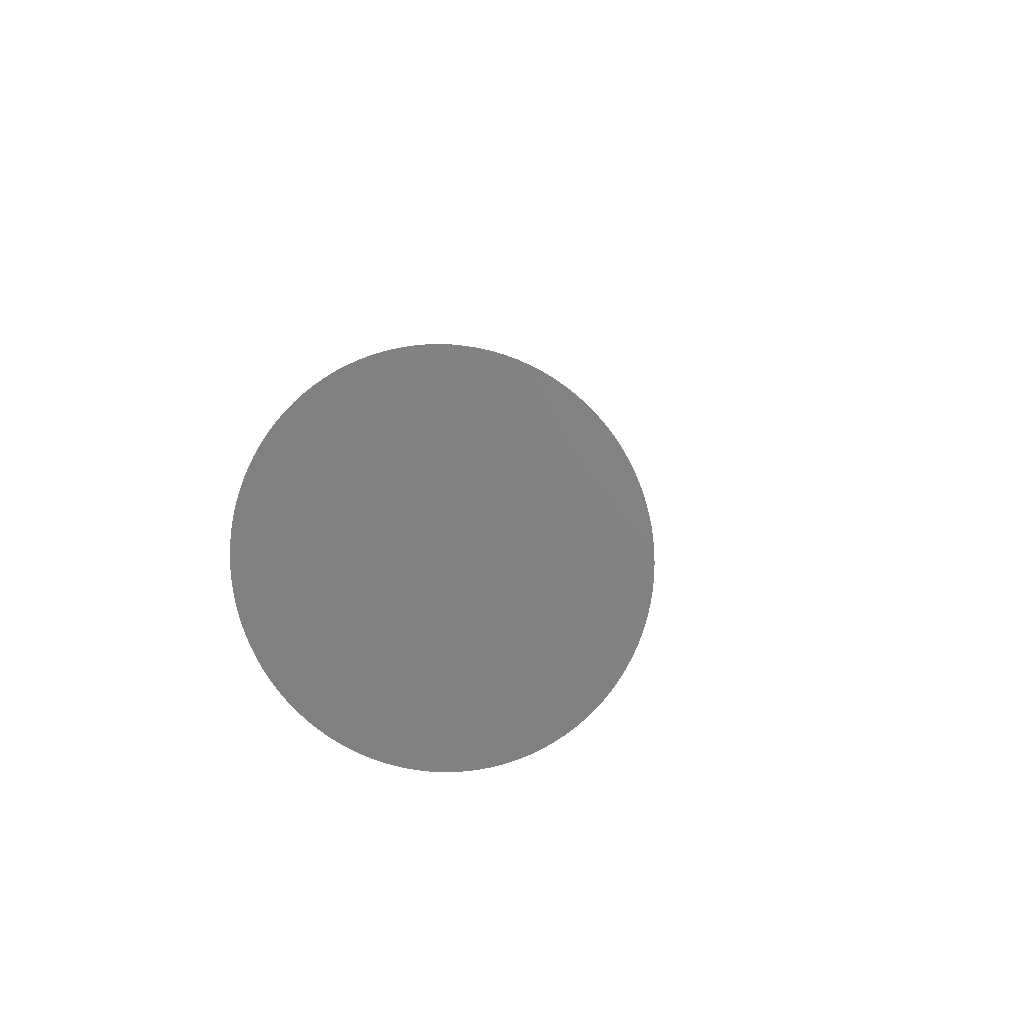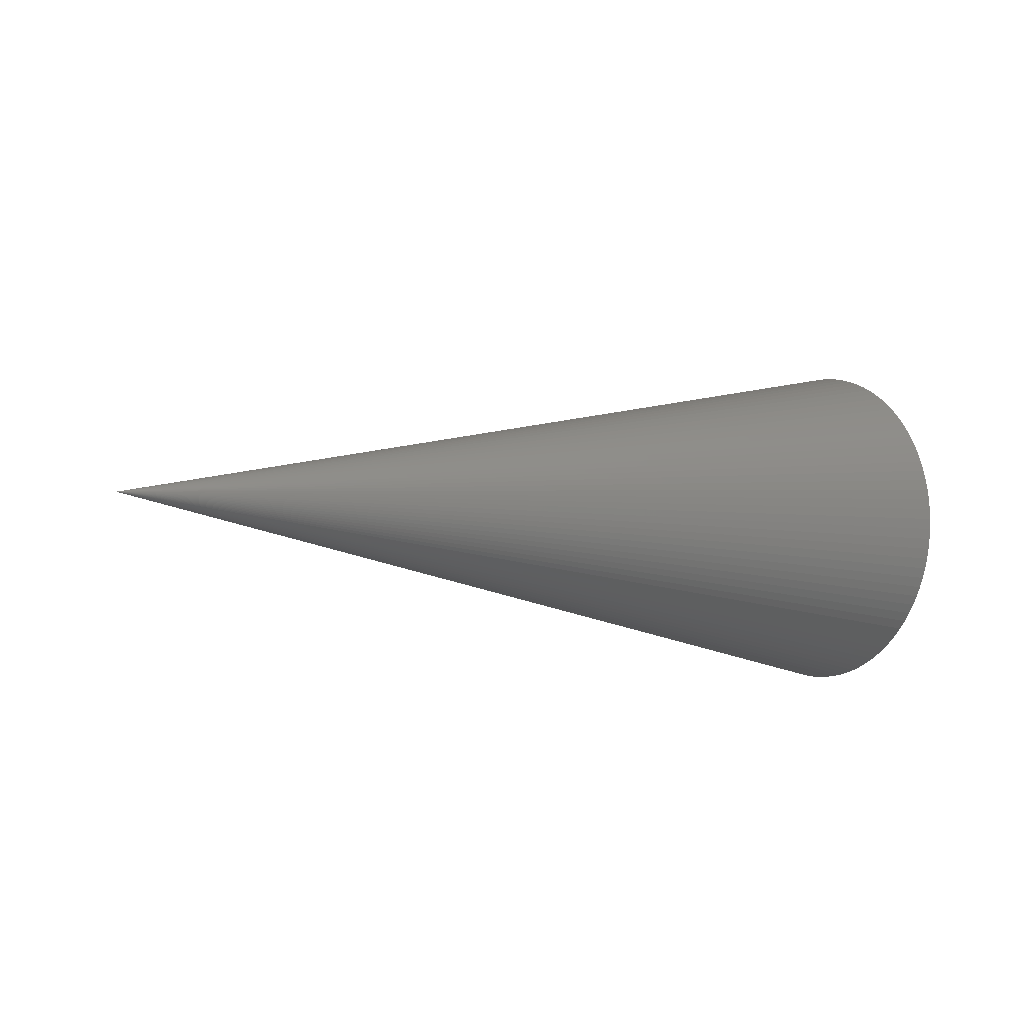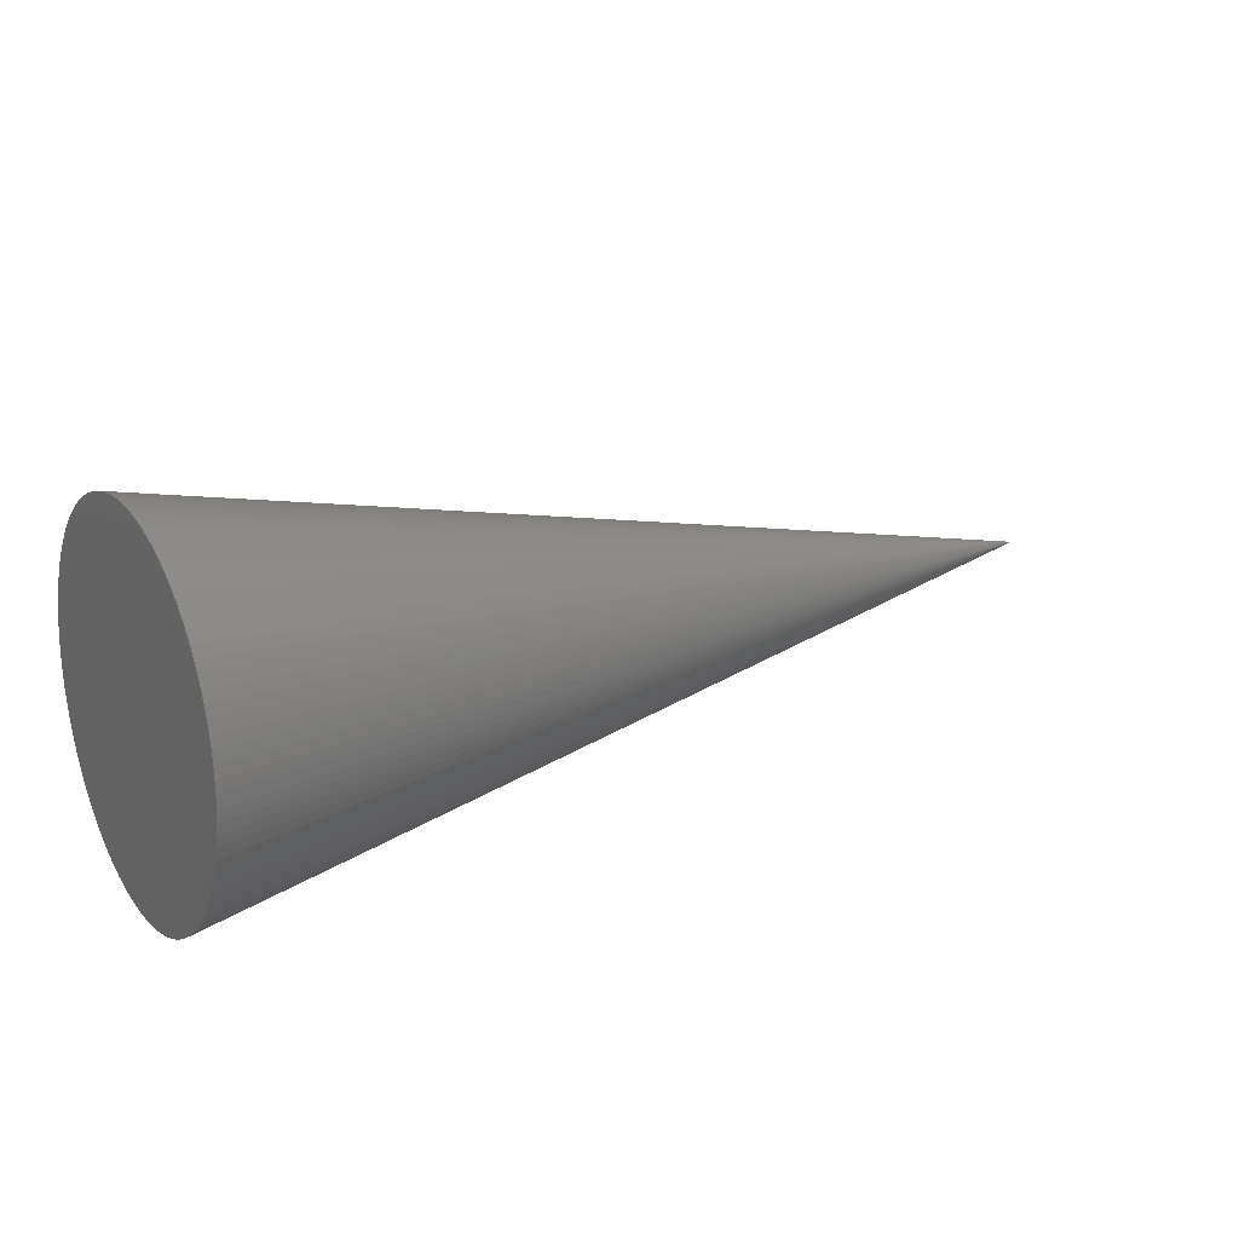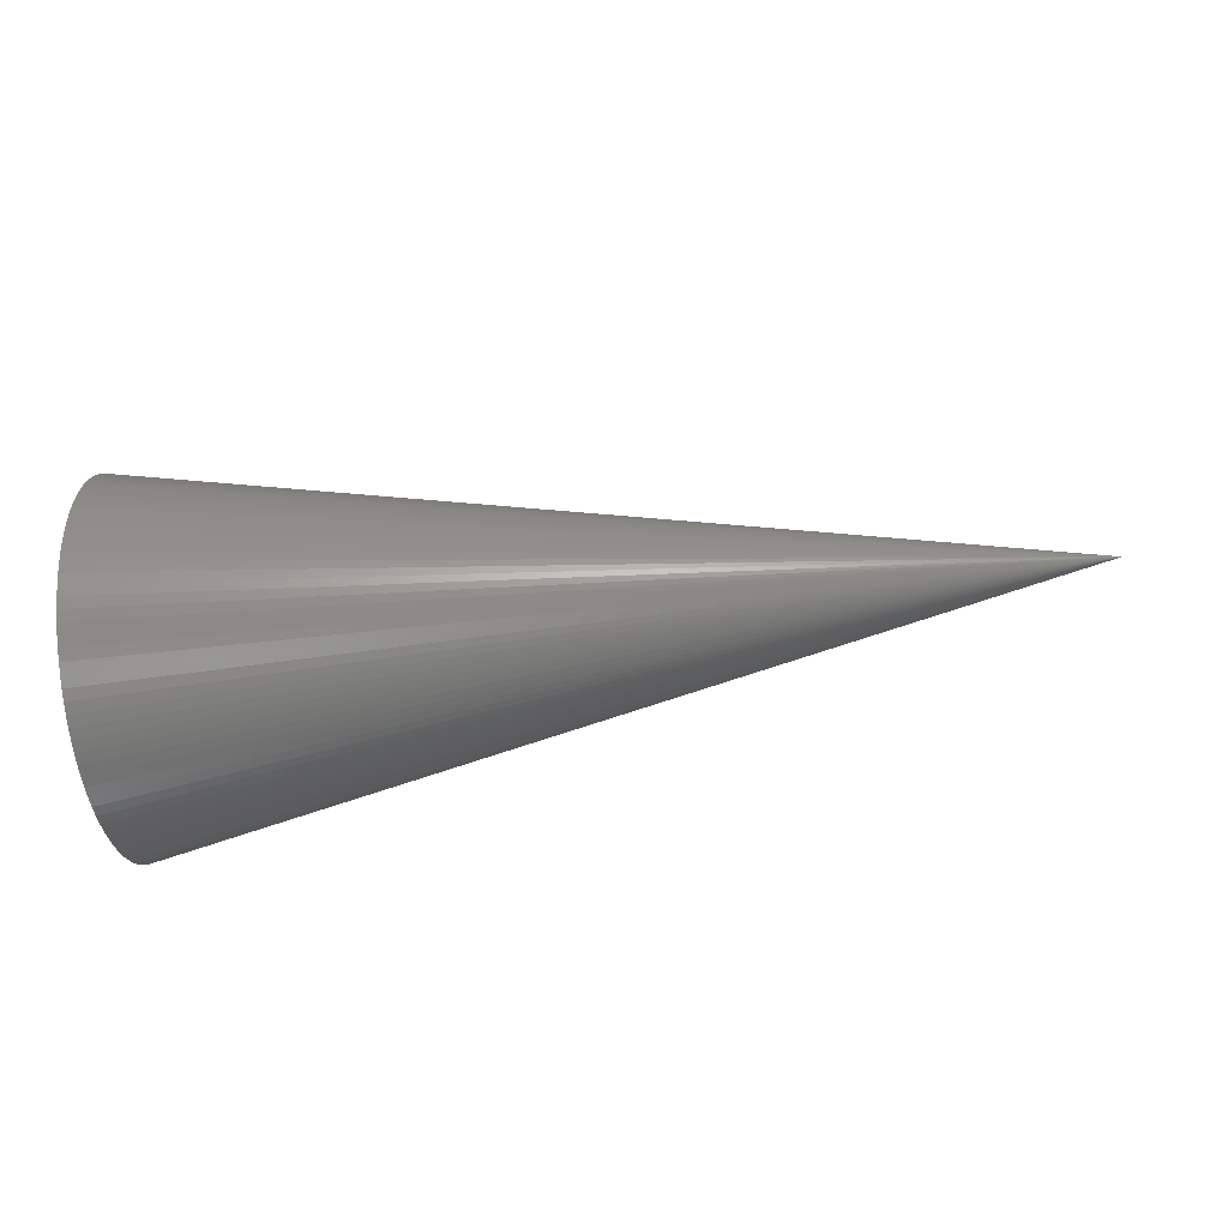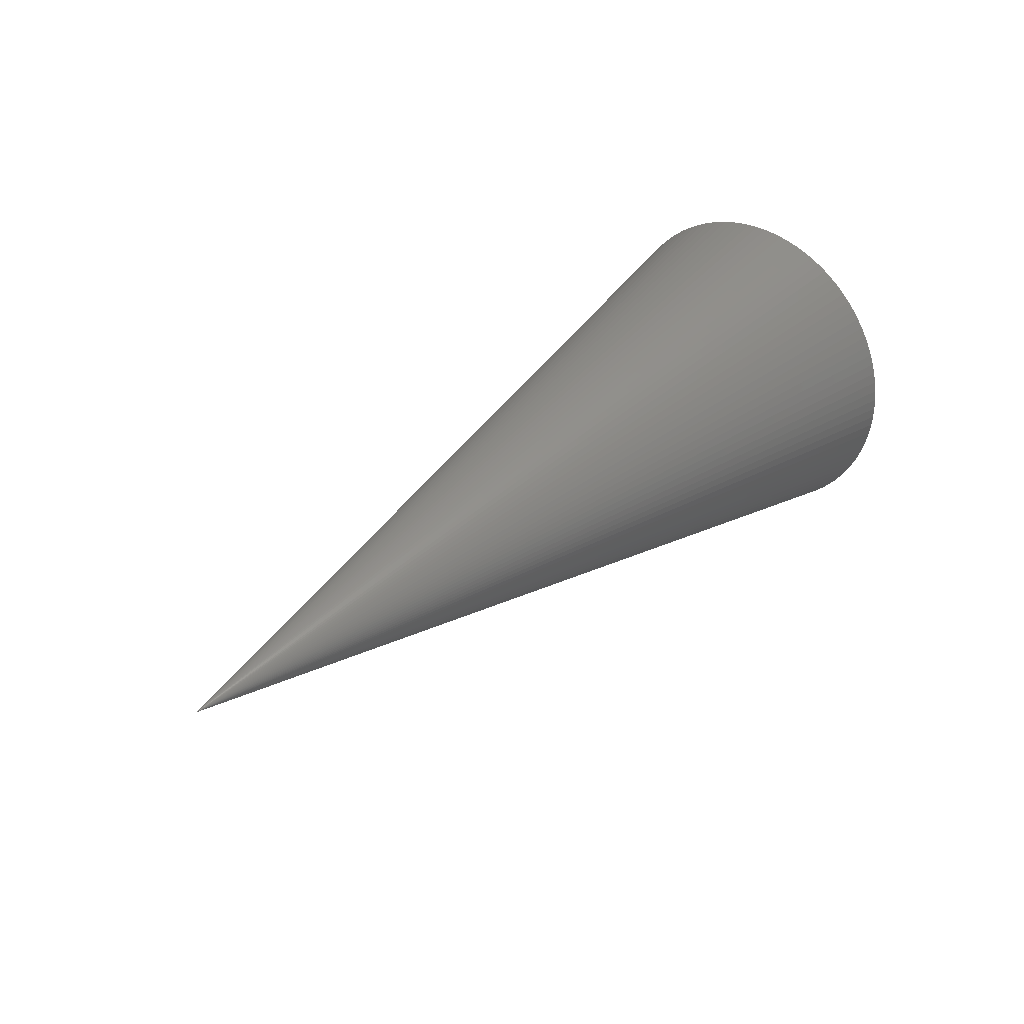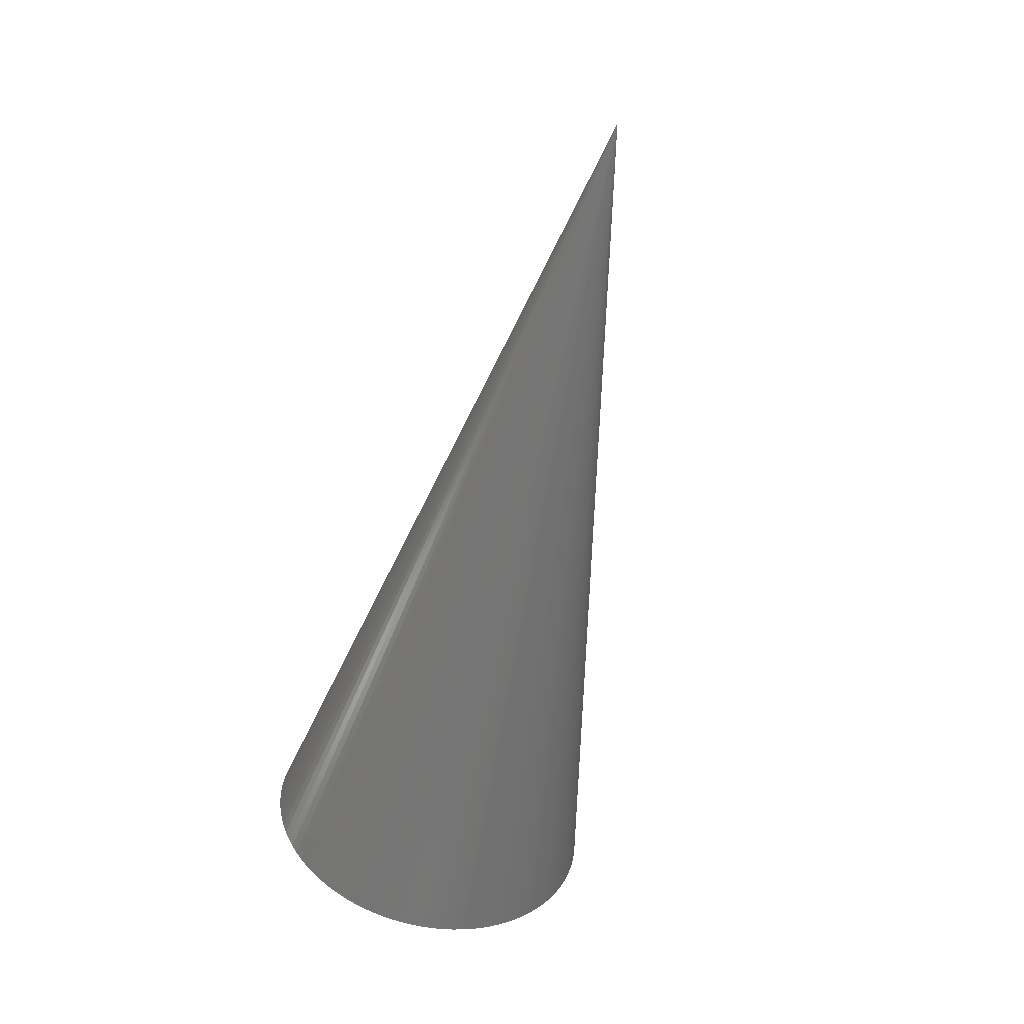
<metadata>
{"format":"stl","ext":"stl","renderer":"f3d","projection":"perspective","resolution":1024,"background":"white","views":[{"elev":5.2,"azim":-82.2,"up":"+Z"},{"elev":-4.3,"azim":145.6,"up":"+Y"},{"elev":19.3,"azim":-31.0,"up":"+Y"},{"elev":-46.7,"azim":8.8,"up":"+Z"},{"elev":32.2,"azim":130.0,"up":"+Y"},{"elev":-56.8,"azim":77.2,"up":"+Z"}]}
</metadata>
<code>
# stl→obj: 101 verts, 198 faces
v -2.5 0.9921 -0.1253
v -2.5 0.9823 -0.1874
v -2.5 0.998 -0.06279
v -2.5 1 0
v -2.5 0.998 0.06279
v -2.5 0.9921 0.1253
v -2.5 0.9823 0.1874
v -2.5 0.9686 0.2487
v -2.5 0.9511 0.309
v -2.5 0.9298 0.3681
v -2.5 0.9048 0.4258
v -2.5 0.8763 0.4818
v -2.5 0.9686 -0.2487
v -2.5 0.9511 -0.309
v -2.5 0.9298 -0.3681
v -2.5 0.9048 -0.4258
v -2.5 0.8763 -0.4818
v -2.5 0.8443 0.5358
v -2.5 0.809 0.5878
v -2.5 0.7705 0.6374
v -2.5 0.729 0.6845
v -2.5 0.6845 0.729
v -2.5 0.6374 0.7705
v -2.5 0.5878 0.809
v -2.5 0.5358 0.8443
v -2.5 0.4818 0.8763
v -2.5 0.4258 0.9048
v -2.5 0.3681 0.9298
v -2.5 0.309 0.9511
v -2.5 0.2487 0.9686
v -2.5 0.1874 0.9823
v -2.5 0.1253 0.9921
v -2.5 0.06279 0.998
v -2.5 -1.608e-16 1
v -2.5 -0.06279 0.998
v -2.5 -0.1253 0.9921
v -2.5 -0.1874 0.9823
v -2.5 -0.2487 0.9686
v -2.5 -0.309 0.9511
v -2.5 -0.3681 0.9298
v -2.5 -0.4258 0.9048
v -2.5 -0.4818 0.8763
v -2.5 -0.5358 0.8443
v -2.5 -0.5878 0.809
v -2.5 -0.6374 0.7705
v -2.5 -0.6845 0.729
v -2.5 0.8443 -0.5358
v -2.5 0.809 -0.5878
v -2.5 0.7705 -0.6374
v -2.5 0.729 -0.6845
v -2.5 -0.729 0.6845
v -2.5 -0.7705 0.6374
v -2.5 -0.809 0.5878
v -2.5 -0.8443 0.5358
v -2.5 -0.8763 0.4818
v -2.5 -0.9048 0.4258
v -2.5 -0.9298 0.3681
v -2.5 -0.9511 0.309
v -2.5 -0.9686 0.2487
v -2.5 -0.9823 0.1874
v -2.5 -0.9921 0.1253
v -2.5 -0.998 0.06279
v -2.5 -1 -3.216e-16
v -2.5 -0.998 -0.06279
v -2.5 -0.9921 -0.1253
v -2.5 -0.9823 -0.1874
v -2.5 -0.9686 -0.2487
v -2.5 -0.9511 -0.309
v -2.5 -0.9298 -0.3681
v -2.5 -0.9048 -0.4258
v -2.5 -0.8763 -0.4818
v -2.5 -0.8443 -0.5358
v -2.5 -0.809 -0.5878
v -2.5 -0.7705 -0.6374
v -2.5 -0.729 -0.6845
v -2.5 -0.6845 -0.729
v -2.5 -0.6374 -0.7705
v -2.5 -0.5878 -0.809
v -2.5 -0.5358 -0.8443
v -2.5 0.6845 -0.729
v -2.5 0.6374 -0.7705
v -2.5 0.5878 -0.809
v -2.5 0.5358 -0.8443
v -2.5 -0.4818 -0.8763
v -2.5 -0.4258 -0.9048
v -2.5 -0.3681 -0.9298
v -2.5 -0.309 -0.9511
v -2.5 -0.2487 -0.9686
v -2.5 -0.1874 -0.9823
v -2.5 -0.1253 -0.9921
v -2.5 -0.06279 -0.998
v -2.5 -1.837e-16 -1
v -2.5 0.06279 -0.998
v -2.5 0.1253 -0.9921
v -2.5 0.4818 -0.8763
v -2.5 0.4258 -0.9048
v -2.5 0.3681 -0.9298
v -2.5 0.309 -0.9511
v -2.5 0.2487 -0.9686
v -2.5 0.1874 -0.9823
v 2.5 0 0
f 1 2 3
f 3 2 4
f 4 2 5
f 5 2 6
f 6 2 7
f 7 2 8
f 8 2 9
f 9 2 10
f 10 2 11
f 11 2 12
f 2 13 12
f 13 14 12
f 14 15 12
f 15 16 12
f 16 17 12
f 12 17 18
f 18 17 19
f 19 17 20
f 20 17 21
f 21 17 22
f 22 17 23
f 23 17 24
f 24 17 25
f 25 17 26
f 26 17 27
f 27 17 28
f 28 17 29
f 29 17 30
f 30 17 31
f 31 17 32
f 32 17 33
f 33 17 34
f 34 17 35
f 35 17 36
f 36 17 37
f 37 17 38
f 38 17 39
f 39 17 40
f 40 17 41
f 41 17 42
f 42 17 43
f 43 17 44
f 44 17 45
f 45 17 46
f 17 47 46
f 47 48 46
f 48 49 46
f 49 50 46
f 46 50 51
f 51 50 52
f 52 50 53
f 53 50 54
f 54 50 55
f 55 50 56
f 56 50 57
f 57 50 58
f 58 50 59
f 59 50 60
f 60 50 61
f 61 50 62
f 62 50 63
f 63 50 64
f 64 50 65
f 65 50 66
f 66 50 67
f 67 50 68
f 68 50 69
f 69 50 70
f 70 50 71
f 71 50 72
f 72 50 73
f 73 50 74
f 74 50 75
f 75 50 76
f 76 50 77
f 77 50 78
f 78 50 79
f 50 80 79
f 80 81 79
f 81 82 79
f 82 83 79
f 79 83 84
f 84 83 85
f 85 83 86
f 86 83 87
f 87 83 88
f 88 83 89
f 89 83 90
f 90 83 91
f 91 83 92
f 92 83 93
f 93 83 94
f 83 95 94
f 95 96 94
f 96 97 94
f 97 98 94
f 98 99 94
f 100 94 99
f 101 4 5
f 101 5 6
f 101 6 7
f 101 7 8
f 101 8 9
f 101 9 10
f 101 10 11
f 101 11 12
f 101 12 18
f 101 18 19
f 101 19 20
f 101 20 21
f 101 21 22
f 101 22 23
f 101 23 24
f 101 24 25
f 101 25 26
f 101 26 27
f 101 27 28
f 101 28 29
f 101 29 30
f 101 30 31
f 101 31 32
f 101 32 33
f 101 33 34
f 101 34 35
f 101 35 36
f 101 36 37
f 101 37 38
f 101 38 39
f 101 39 40
f 101 40 41
f 101 41 42
f 101 42 43
f 101 43 44
f 101 44 45
f 101 45 46
f 101 46 51
f 101 51 52
f 101 52 53
f 101 53 54
f 101 54 55
f 101 55 56
f 101 56 57
f 101 57 58
f 101 58 59
f 101 59 60
f 101 60 61
f 101 61 62
f 101 62 63
f 101 63 64
f 101 64 65
f 101 65 66
f 101 66 67
f 101 67 68
f 101 68 69
f 101 69 70
f 101 70 71
f 101 71 72
f 101 72 73
f 101 73 74
f 101 74 75
f 101 75 76
f 101 76 77
f 101 77 78
f 101 78 79
f 101 79 84
f 101 84 85
f 101 85 86
f 101 86 87
f 101 87 88
f 101 88 89
f 101 89 90
f 101 90 91
f 101 91 92
f 101 92 93
f 101 93 94
f 101 94 100
f 101 100 99
f 101 99 98
f 101 98 97
f 101 97 96
f 101 96 95
f 101 95 83
f 101 83 82
f 101 82 81
f 101 81 80
f 101 80 50
f 101 50 49
f 101 49 48
f 101 48 47
f 101 47 17
f 101 17 16
f 101 16 15
f 101 15 14
f 101 14 13
f 101 13 2
f 101 2 1
f 101 1 3
f 101 3 4

</code>
